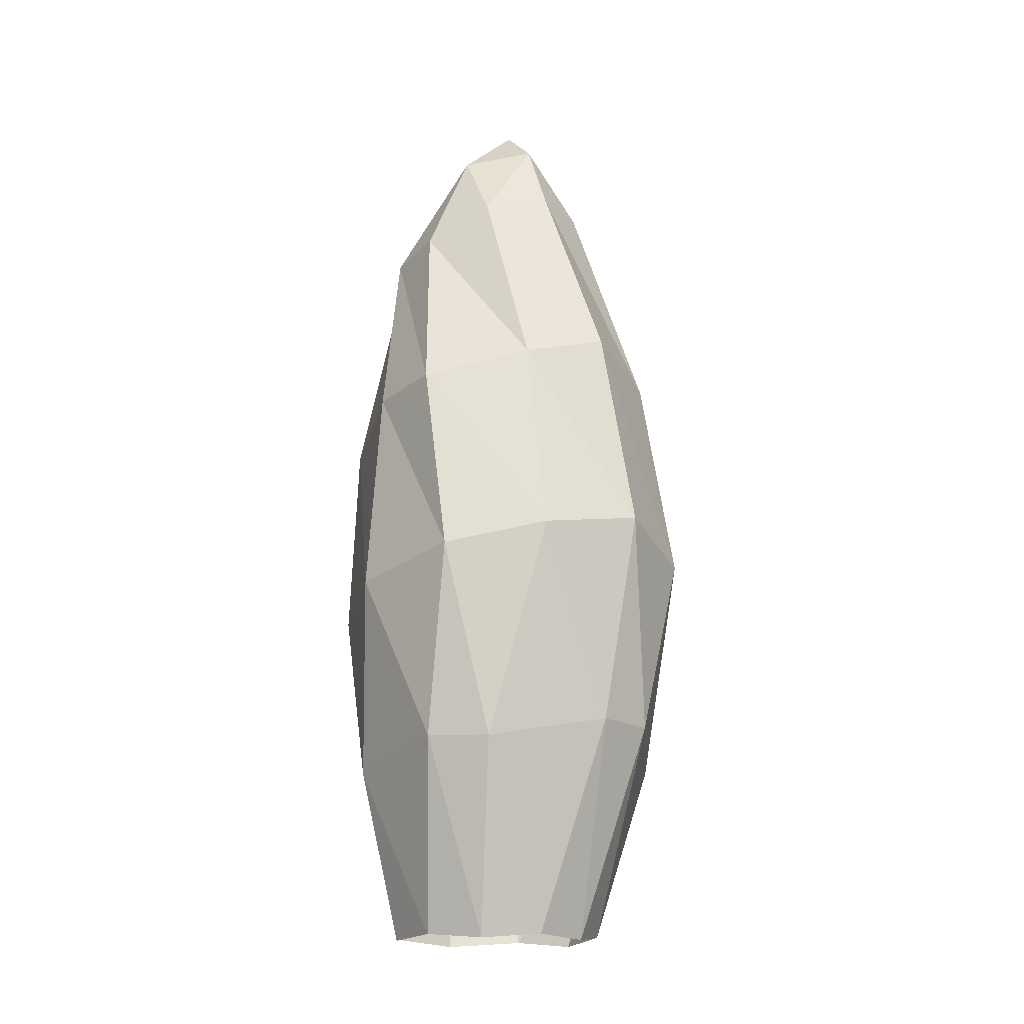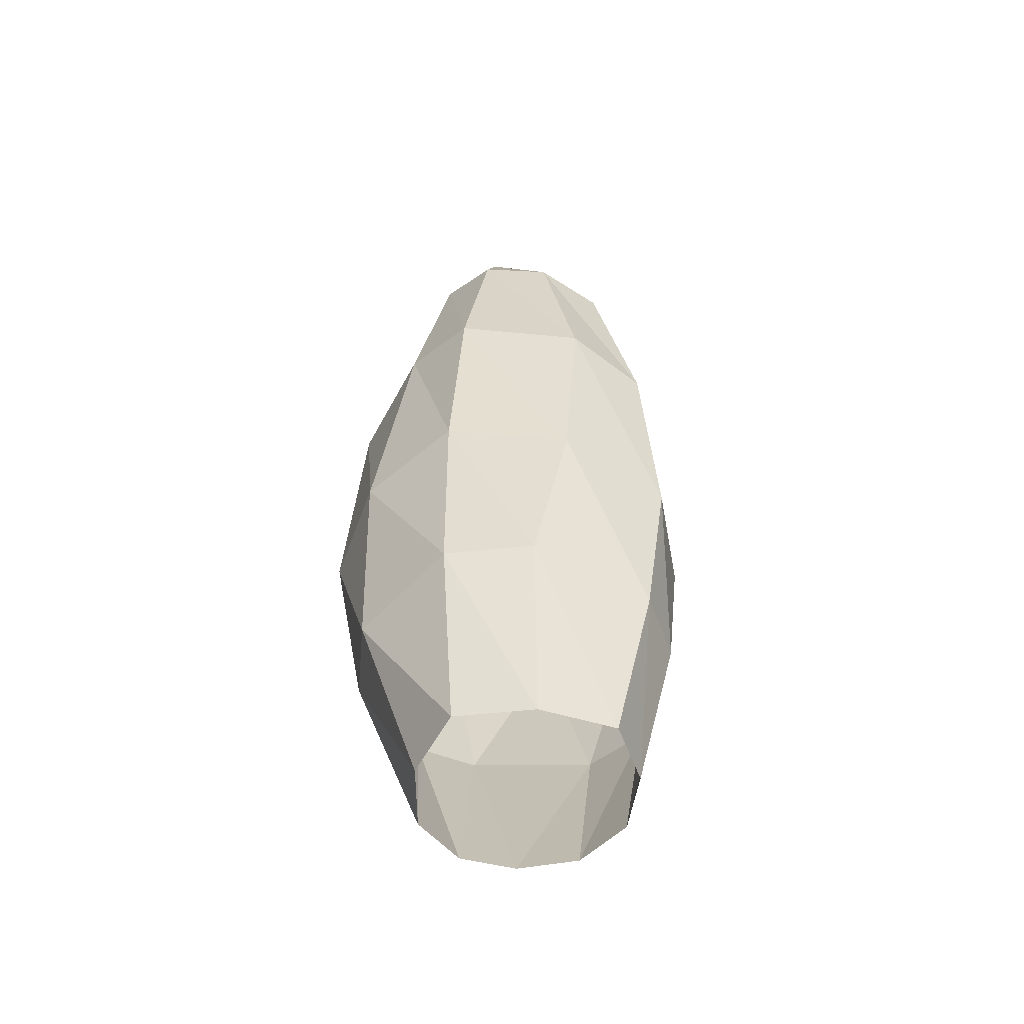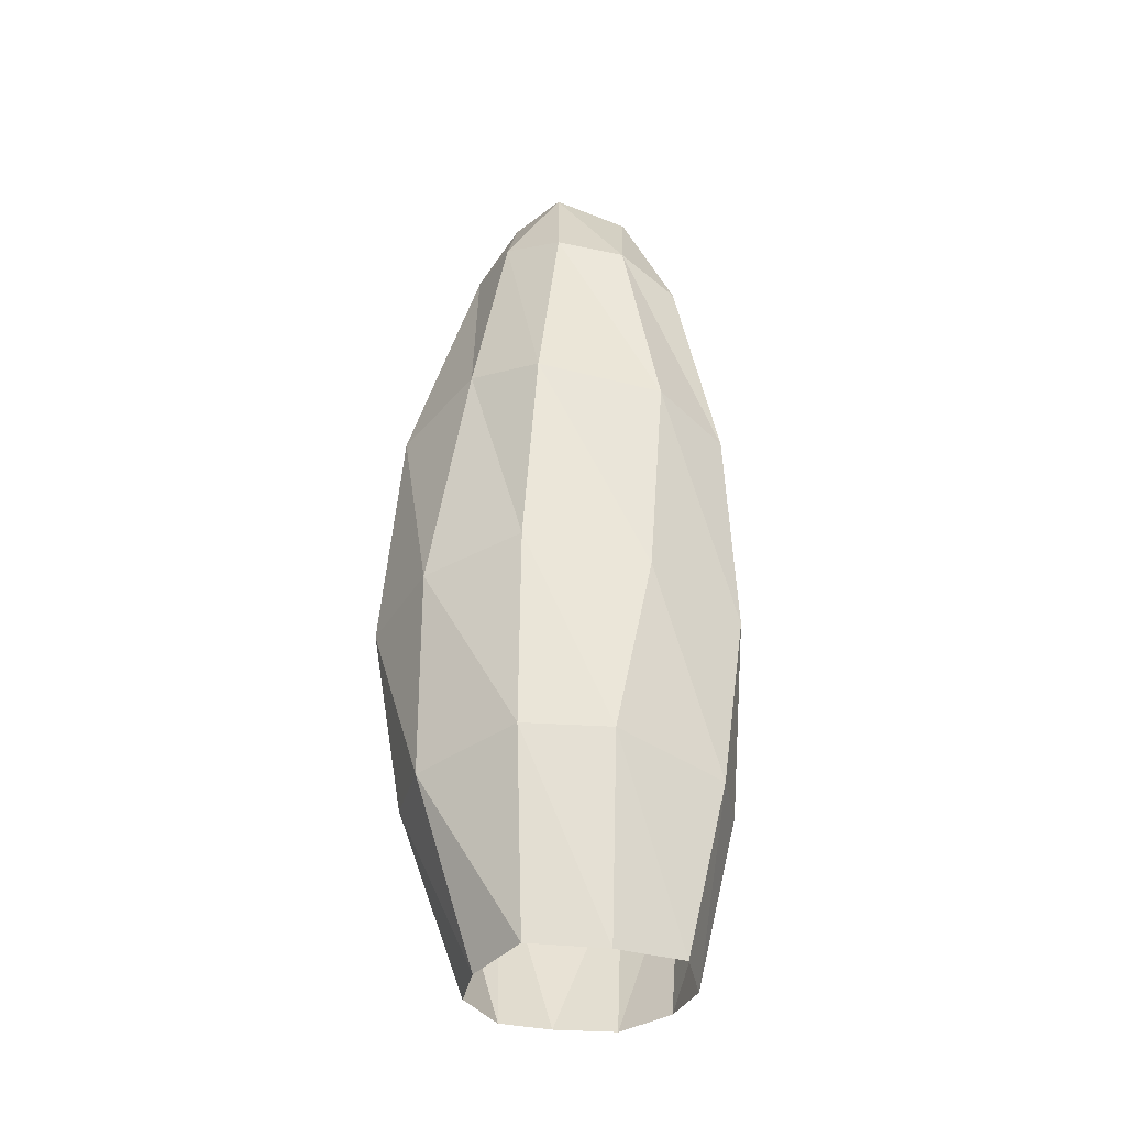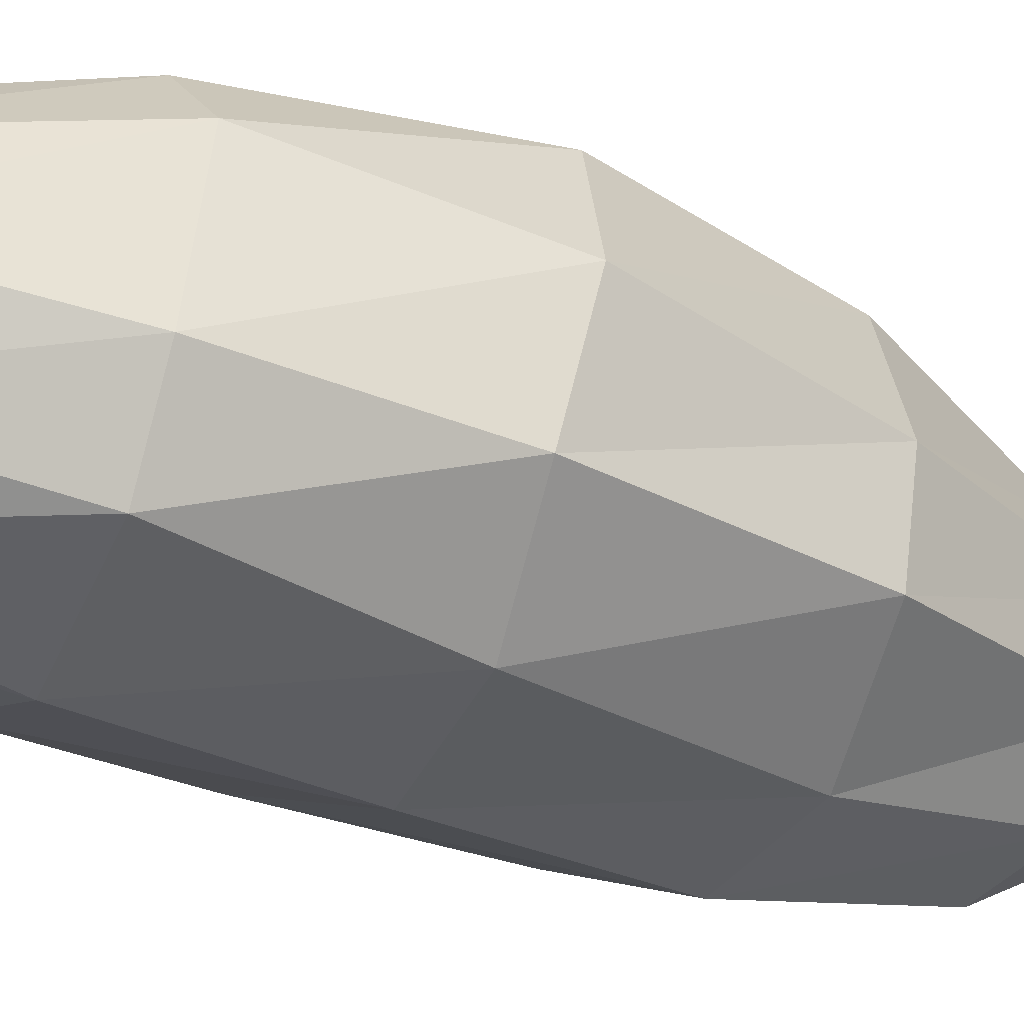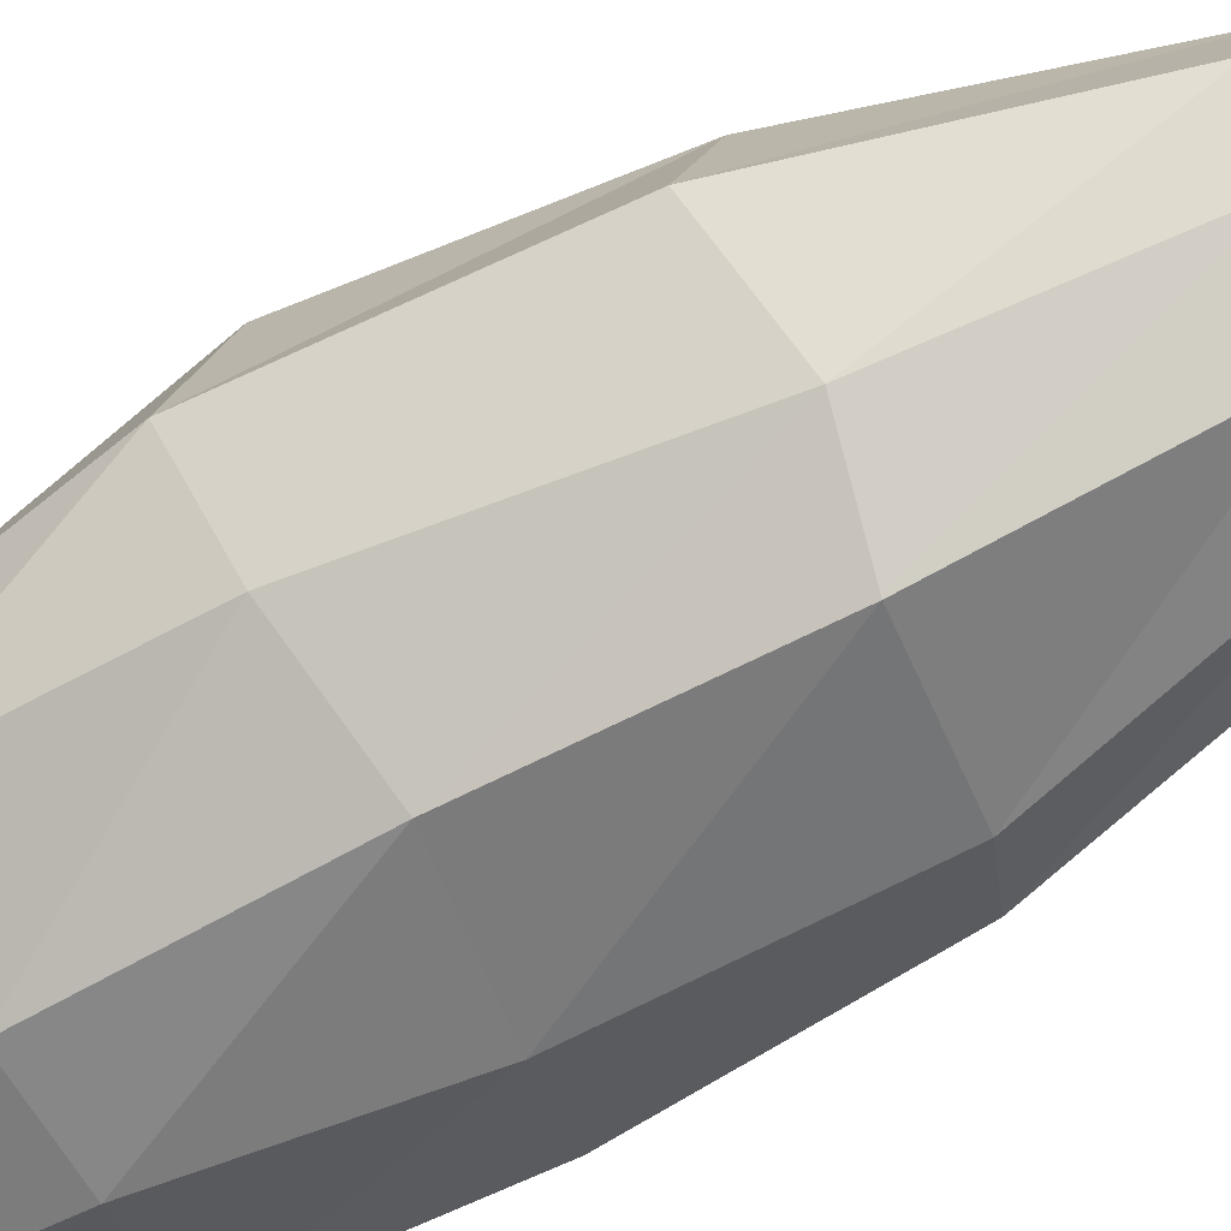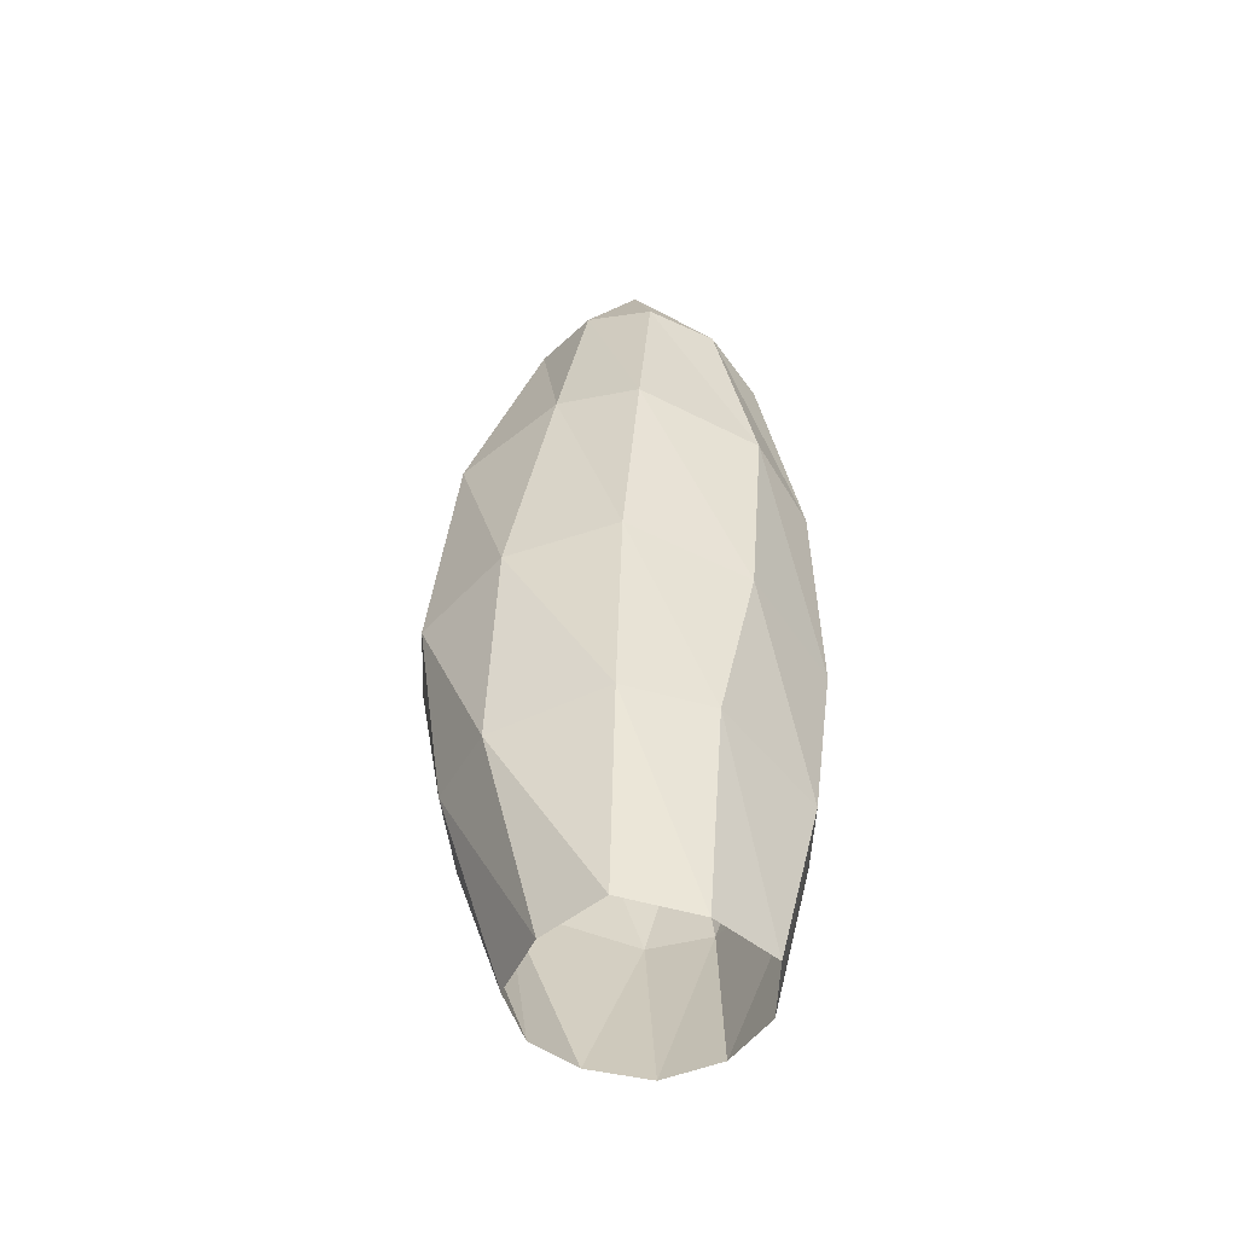
<metadata>
{"format":"obj","ext":"obj","renderer":"f3d","projection":"perspective","resolution":1024,"background":"white","views":[{"elev":-15.9,"azim":-6.4,"up":"+Y"},{"elev":-55.0,"azim":-163.0,"up":"+Y"},{"elev":-34.3,"azim":-172.6,"up":"+Y"},{"elev":-20.8,"azim":53.8,"up":"+Z"},{"elev":-72.7,"azim":121.1,"up":"+Z"},{"elev":-50.8,"azim":173.4,"up":"+Y"}]}
</metadata>
<code>
o ColobotMesh_1_ColobotMesh_
v 3.428 4.505 -0.9248
v -1.246 11.81 -2.337
v 2.268 5.678 2.542
v 1.499 12.88 0.1047
v 1.037 14.15 -0.7745
v -1.388 5 2.908
v 0.5644 -1.993 1.47
v -1.491 -1.993 1.066
v -0.9969 1.437 -2.568
v -3.041 4.226 -0.9764
v -1.729 8.546 2.174
v 0.4782 5.376 3.222
v -1.61 1.499 2.256
v 0.489 5 -3.099
v -1.928 -1.993 -1.095
v -1.149 13.81 -1.015
v 0.2268 9.047 2.399
v 1.674 1.855 2.37
v 0.1716 15 -0.3941
v 1.727 9.399 2.128
v -0.4516 12.59 1.248
v 2.93 1.23 -0.5292
v -0.8273 -2.089 -1.945
v -0.07032 11.95 -2.688
v 0.5644 -1.993 -2.122
v -0.5382 -2.071 1.518
v 0.7627 12.91 1.069
v -0.5316 1.47 2.657
v 1.834 -1.993 -0.01456
v 1.711 12.51 -1.112
v 0.5616 1.48 -2.832
v -1.605 11.95 0.8415
v -2.873 7.883 -1.342
v -2.12 11.44 -1.481
v 0.06705 13.98 -1.698
v 2.294 4.743 -2.386
v 0.5069 14.29 0.4021
v -1.899 8.276 -2.511
v 3.007 8.579 -1.15
v -2.511 8.397 0.8929
v 1.393 -2.076 0.8685
v -0.8031 13.97 0.3198
v 1.543 8.924 -2.531
v -2.781 4.618 1.183
v -2.639 1.108 -1.09
v -2.15 11.81 -0.2768
v 0.9944 12.36 -2.134
v 2.545 1.81 1.618
v 2.389 1.189 -1.867
v 2.804 8.964 0.431
v 3.33 5.113 0.9621
v 1.456 -2.107 -1.276
v -2.004 -2.068 -0.001153
v -2.711 1.055 0.1267
v -1.64 4.601 -2.499
v 0.218 8.562 -3.226
f 48 18 41
f 48 41 29
f 3 12 18
f 6 13 28
f 51 3 48
f 22 51 48
f 22 48 29
f 14 31 9
f 11 6 12
f 17 11 12
f 17 12 3
f 21 32 17
f 27 21 20
f 32 11 17
f 20 21 17
f 20 17 3
f 31 25 23
f 9 31 23
f 9 23 15
f 13 8 26
f 28 13 26
f 28 26 7
f 12 6 28
f 18 12 28
f 18 28 7
f 1 51 22
f 3 18 48
f 6 44 13
f 10 45 54
f 10 55 45
f 14 36 31
f 1 22 49
f 30 4 39
f 27 20 50
f 32 46 11
f 34 33 40
f 34 2 33
f 24 56 38
f 24 47 56
f 30 39 43
f 19 37 5
f 19 42 37
f 19 16 42
f 19 35 16
f 19 5 35
f 18 7 41
f 13 54 8
f 13 44 54
f 44 10 54
f 54 53 8
f 54 45 53
f 45 15 53
f 45 9 15
f 45 55 9
f 55 14 9
f 31 49 25
f 31 36 49
f 36 1 49
f 49 52 25
f 49 22 52
f 22 29 52
f 39 50 1
f 39 4 50
f 4 27 50
f 50 51 1
f 50 20 51
f 20 3 51
f 11 40 6
f 11 46 40
f 46 34 40
f 40 44 6
f 40 33 44
f 33 10 44
f 33 38 10
f 33 2 38
f 2 24 38
f 38 55 10
f 38 56 55
f 56 14 55
f 56 43 14
f 56 47 43
f 47 30 43
f 43 36 14
f 43 39 36
f 39 1 36
f 5 4 30
f 5 37 4
f 37 27 4
f 37 21 27
f 37 42 21
f 42 32 21
f 42 46 32
f 42 16 46
f 16 34 46
f 16 2 34
f 16 35 2
f 35 24 2
f 35 47 24
f 35 5 47
f 5 30 47

</code>
